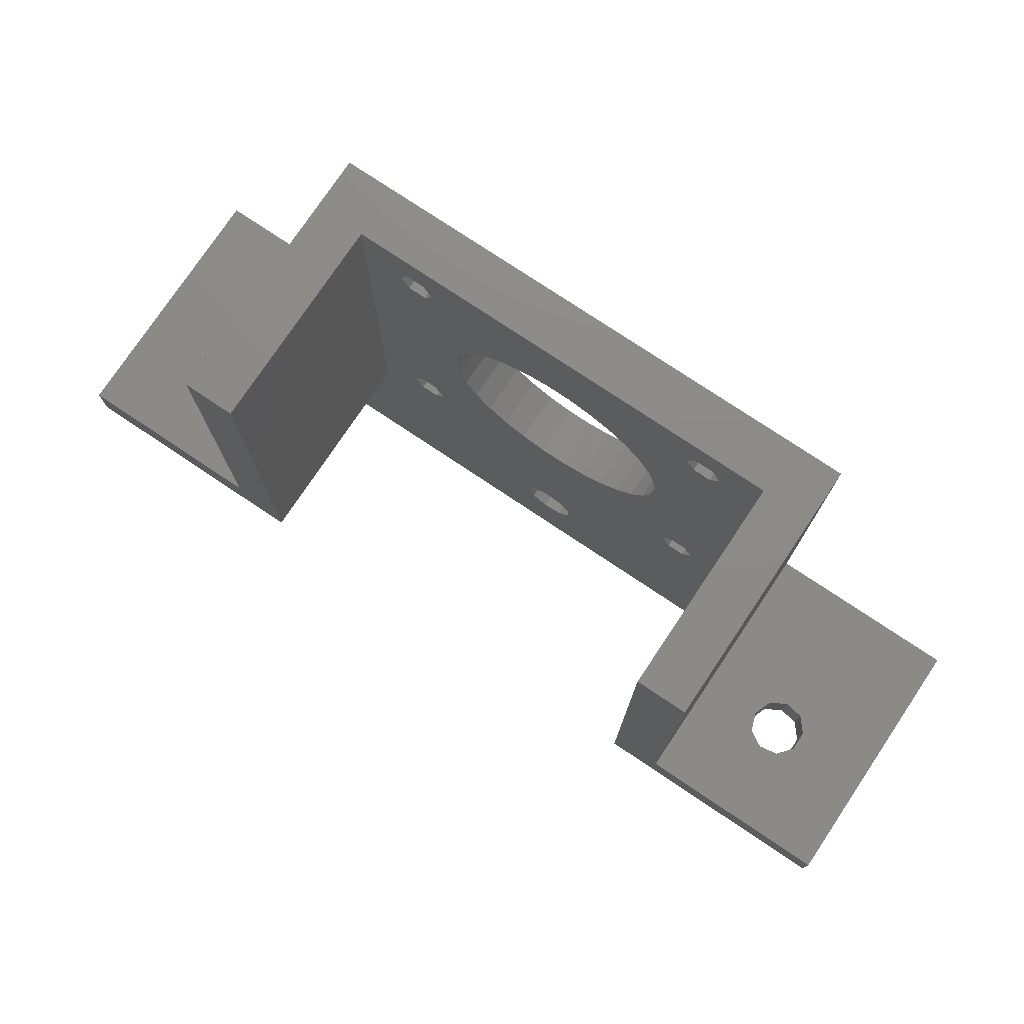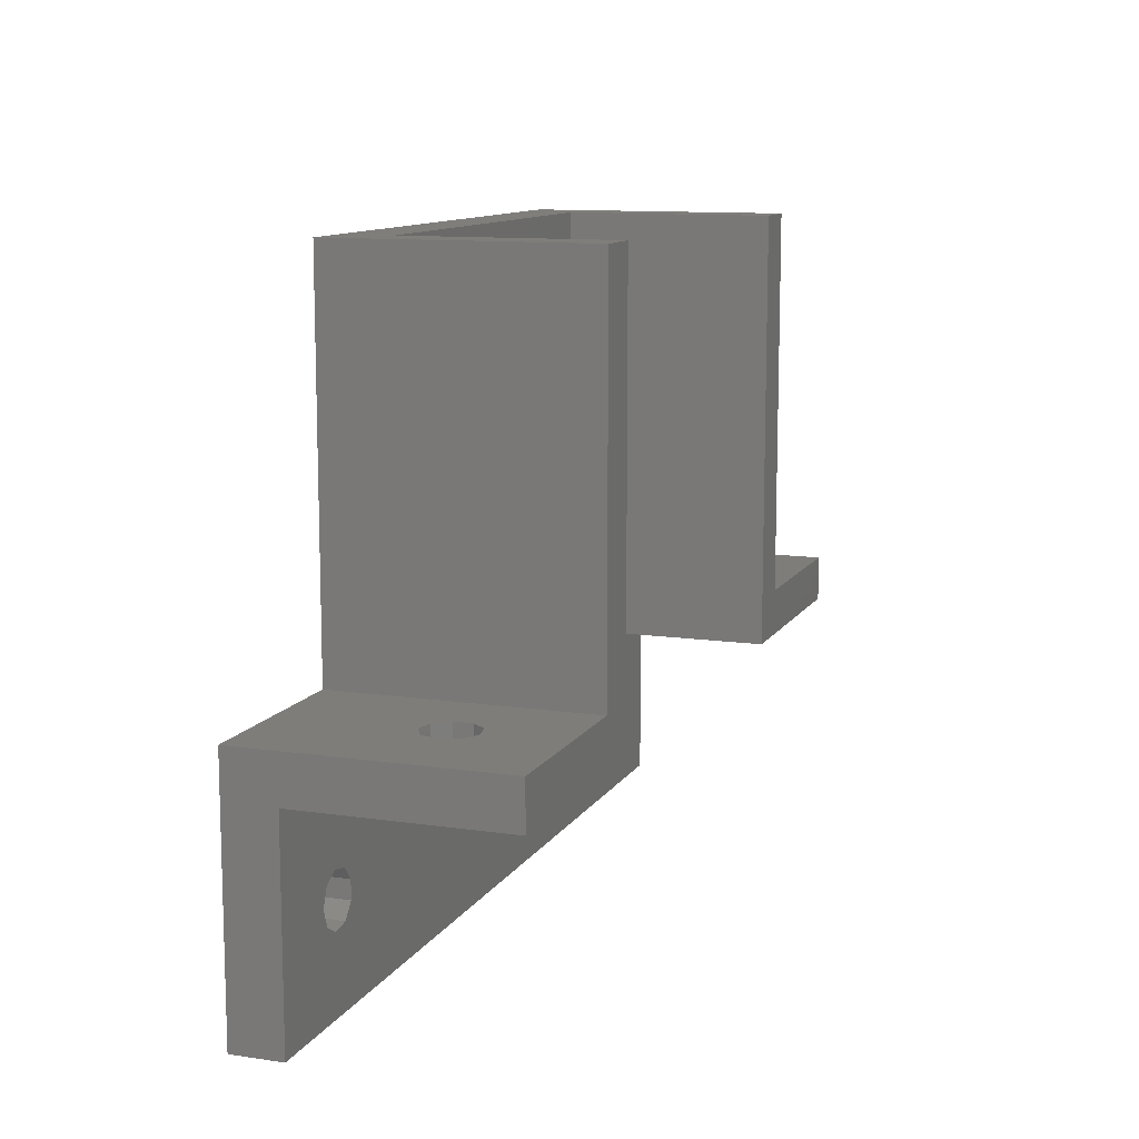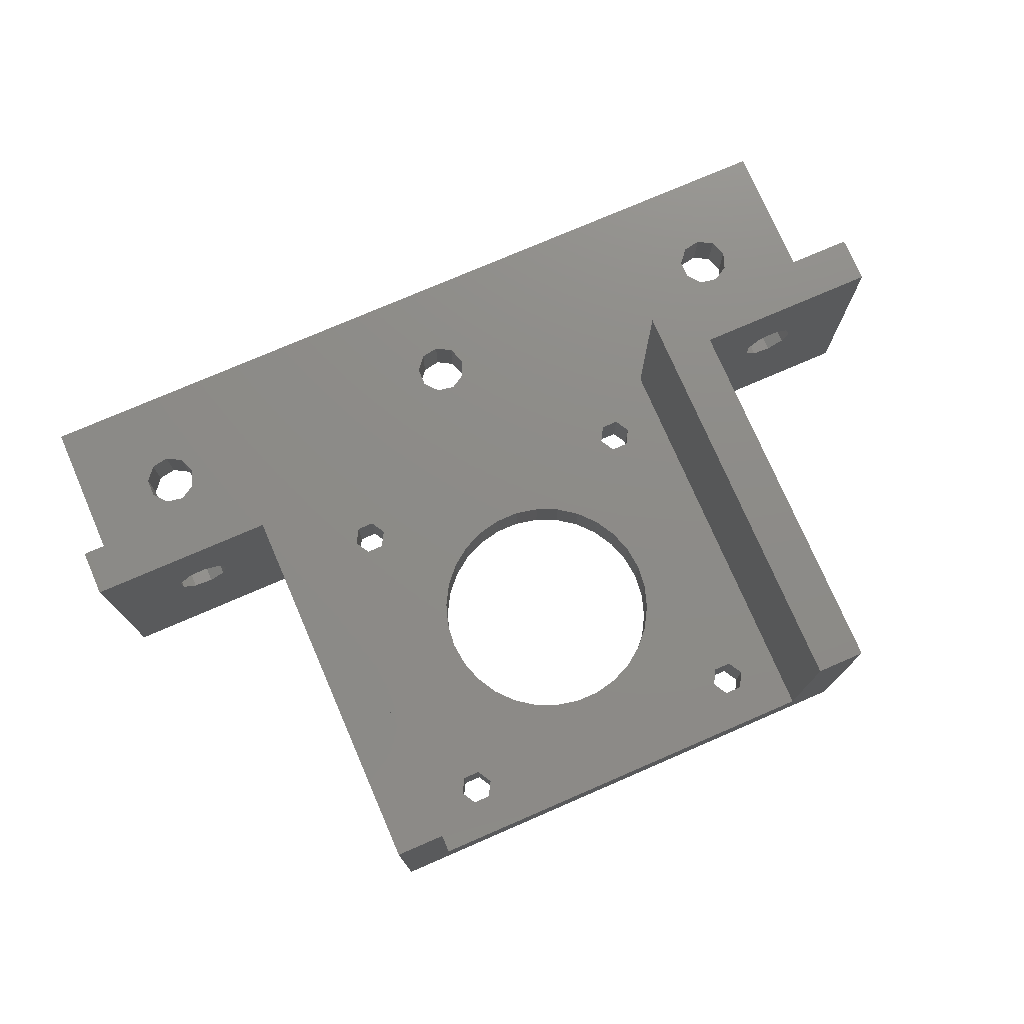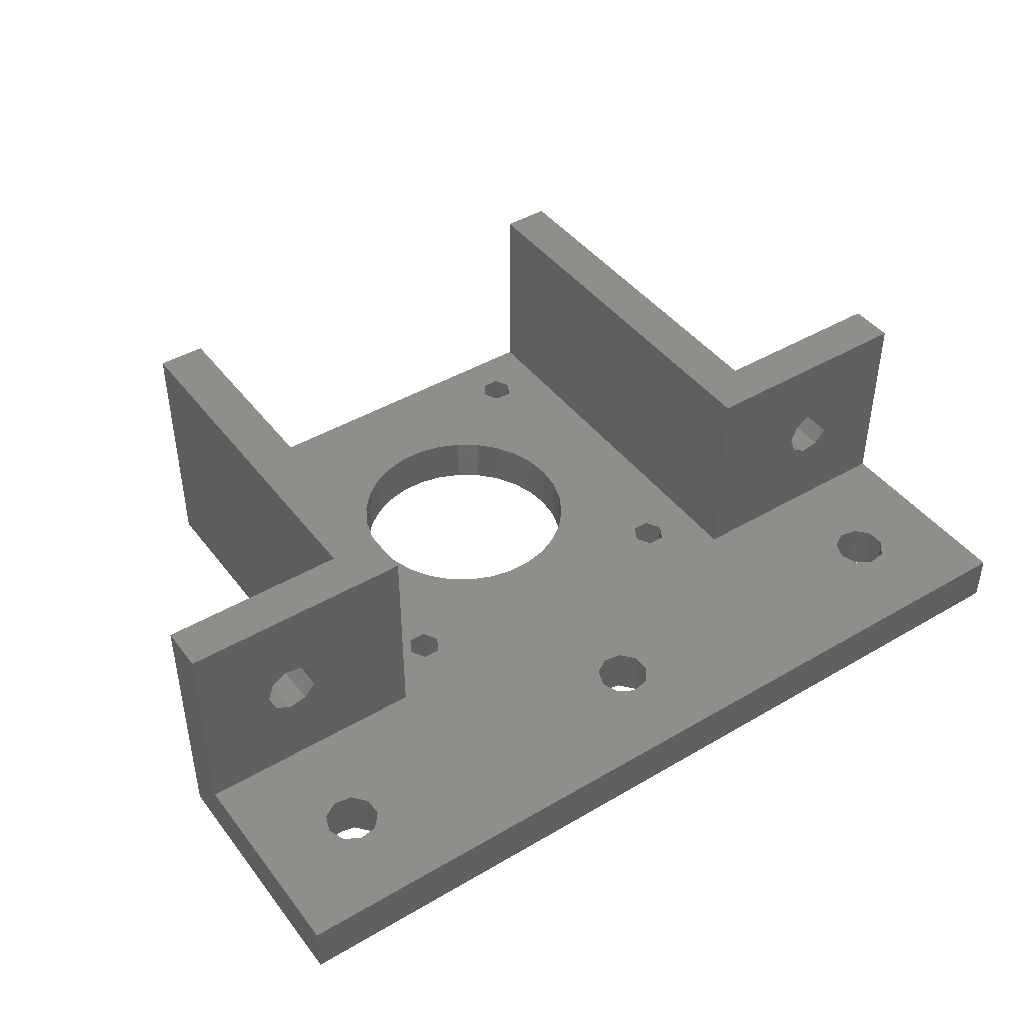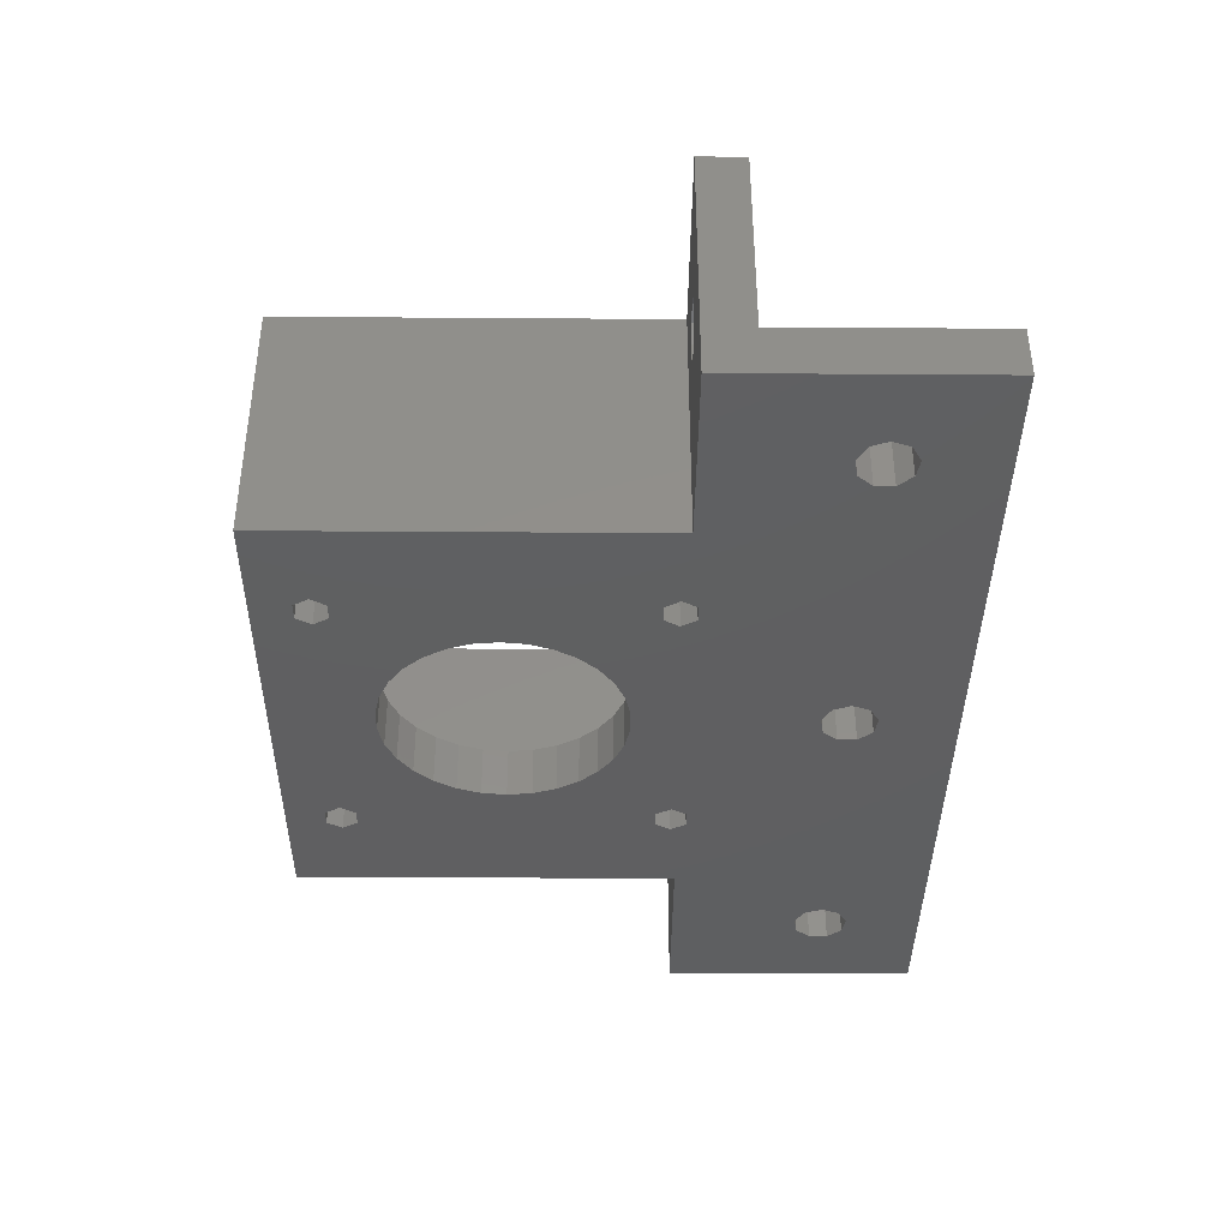
<metadata>
{"format":"stl","ext":"stl","renderer":"f3d","projection":"perspective","resolution":1024,"background":"white","views":[{"elev":76.6,"azim":-146.2,"up":"+Z"},{"elev":11.3,"azim":109.8,"up":"+Z"},{"elev":75.5,"azim":-23.4,"up":"+Y"},{"elev":43.8,"azim":145.4,"up":"+Y"},{"elev":-39.1,"azim":89.5,"up":"+Y"}]}
</metadata>
<code>
# stl→obj: 226 verts, 488 faces
v -44.15 -12.5 0
v -44.15 -12.5 25
v -44.15 -7.5 0
v -44.15 -7.5 20.5
v -44.15 12.5 25
v -44.15 12.5 20.5
v -32.17 -12.5 8.297
v 44.15 -12.5 0
v -16.35 -12.5 24.18
v -25.9 -12.5 25
v -17.2 -12.5 25.65
v -36.69 -12.5 9.094
v -31.55 -12.5 10
v -36.69 -12.5 10.91
v -32.17 -12.5 11.7
v -35.52 -12.5 12.29
v 0.4602 -12.5 7.39
v -33.74 -12.5 12.61
v -14.65 -12.5 58.47
v -13.8 -12.5 57
v 25.9 -12.5 62.3
v -33.74 -12.5 7.39
v -35.52 -12.5 7.705
v -14.65 -12.5 24.18
v -9.304 -12.5 34.39
v -10.51 -12.5 36.47
v 31.71 -12.5 9.094
v 16.35 -12.5 24.18
v 14.65 -12.5 24.18
v -16.35 -12.5 27.12
v 17.2 -12.5 25.65
v 25.9 -12.5 25
v 14.65 -12.5 27.12
v 16.35 -12.5 27.12
v 1.202 -12.5 29.71
v 32.88 -12.5 7.705
v -17.2 -12.5 57
v -25.9 -12.5 62.3
v -16.35 -12.5 55.53
v -16.35 -12.5 58.47
v -14.65 -12.5 55.53
v 1.202 -12.5 52.59
v 3.554 -12.5 52.09
v 13.8 -12.5 57
v -11.25 -12.5 38.76
v 16.35 -12.5 55.53
v 9.304 -12.5 47.91
v 14.65 -12.5 58.47
v 16.35 -12.5 58.47
v -10.51 -12.5 45.83
v -11.25 -12.5 43.54
v -9.304 -12.5 47.91
v -1.202 -12.5 52.59
v -7.695 -12.5 49.7
v -5.75 -12.5 51.11
v -3.554 -12.5 52.09
v 17.2 -12.5 57
v 5.75 -12.5 51.11
v 7.695 -12.5 49.7
v 14.65 -12.5 55.53
v -1.202 -12.5 29.71
v -3.554 -12.5 30.21
v -14.65 -12.5 27.12
v 10.51 -12.5 45.83
v 11.25 -12.5 43.54
v -7.695 -12.5 32.6
v 11.5 -12.5 41.15
v 11.25 -12.5 38.76
v 10.51 -12.5 36.47
v 9.304 -12.5 34.39
v 7.695 -12.5 32.6
v 5.75 -12.5 31.19
v 3.554 -12.5 30.21
v -5.75 -12.5 31.19
v 13.8 -12.5 25.65
v 0.4602 -12.5 12.61
v 2.03 -12.5 11.7
v -13.8 -12.5 25.65
v -2.49 -12.5 9.094
v 2.03 -12.5 8.297
v -2.49 -12.5 10.91
v 2.65 -12.5 10
v -1.325 -12.5 12.29
v -1.325 -12.5 7.705
v 31.71 -12.5 10.91
v 34.66 -12.5 7.39
v 36.23 -12.5 8.297
v 32.88 -12.5 12.29
v 36.85 -12.5 10
v 34.66 -12.5 12.61
v 44.15 -12.5 25
v 36.23 -12.5 11.7
v -11.5 -12.5 41.15
v 44.15 -7.5 0
v -14.65 -7.5 58.47
v -21.15 -7.5 62.3
v 21.15 -7.5 62.3
v 10.51 -7.5 36.47
v 21.15 -7.5 20.5
v 36.23 -7.5 8.297
v 44.15 -7.5 20.5
v 32.88 -7.5 7.705
v -21.15 -7.5 20.5
v -36.69 -7.5 9.094
v -35.52 -7.5 7.705
v -36.69 -7.5 10.91
v -33.74 -7.5 7.39
v -31.55 -7.5 10
v -32.17 -7.5 8.297
v -35.52 -7.5 12.29
v -33.74 -7.5 12.61
v -13.8 -7.5 57
v -14.65 -7.5 55.53
v -32.17 -7.5 11.7
v -2.49 -7.5 9.094
v -16.35 -7.5 24.18
v -17.2 -7.5 25.65
v -5.75 -7.5 31.19
v -14.65 -7.5 24.18
v -13.8 -7.5 25.65
v -16.35 -7.5 27.12
v -14.65 -7.5 27.12
v -7.695 -7.5 32.6
v -16.35 -7.5 55.53
v 1.202 -7.5 52.59
v -9.304 -7.5 34.39
v -16.35 -7.5 58.47
v -17.2 -7.5 57
v -11.25 -7.5 38.76
v -10.51 -7.5 36.47
v 3.554 -7.5 52.09
v 13.8 -7.5 57
v 5.75 -7.5 51.11
v -1.202 -7.5 29.71
v -3.554 -7.5 30.21
v 11.5 -7.5 41.15
v 11.25 -7.5 38.76
v 16.35 -7.5 55.53
v 10.51 -7.5 45.83
v 1.202 -7.5 29.71
v 9.304 -7.5 47.91
v 3.554 -7.5 30.21
v 11.25 -7.5 43.54
v 16.35 -7.5 24.18
v 14.65 -7.5 24.18
v 14.65 -7.5 58.47
v 16.35 -7.5 58.47
v 14.65 -7.5 27.12
v 16.35 -7.5 27.12
v 7.695 -7.5 49.7
v 14.65 -7.5 55.53
v -2.49 -7.5 10.91
v -3.554 -7.5 52.09
v -1.202 -7.5 52.59
v -5.75 -7.5 51.11
v -7.695 -7.5 49.7
v -9.304 -7.5 47.91
v -10.51 -7.5 45.83
v -11.25 -7.5 43.54
v -11.5 -7.5 41.15
v -1.325 -7.5 7.705
v 2.03 -7.5 8.297
v 0.4602 -7.5 7.39
v 2.65 -7.5 10
v 2.03 -7.5 11.7
v 0.4602 -7.5 12.61
v -1.325 -7.5 12.29
v 13.8 -7.5 25.65
v 5.75 -7.5 31.19
v 7.695 -7.5 32.6
v 17.2 -7.5 25.65
v 9.304 -7.5 34.39
v 17.2 -7.5 57
v 31.71 -7.5 9.094
v 31.71 -7.5 10.91
v 34.66 -7.5 7.39
v 36.85 -7.5 10
v 32.88 -7.5 12.29
v 34.66 -7.5 12.61
v 36.23 -7.5 11.7
v -35.52 4.795 20.5
v -33.74 5.11 20.5
v -35.52 0.205 20.5
v -31.55 2.5 20.5
v -32.17 0.7966 20.5
v -36.69 1.594 20.5
v -36.69 3.406 20.5
v -33.74 -0.1097 20.5
v -21.15 12.5 20.5
v -32.17 4.203 20.5
v -25.9 12.5 25
v -25.9 12.5 62.3
v -21.15 12.5 62.3
v -35.52 4.795 25
v -33.74 5.11 25
v -36.69 3.406 25
v -31.55 2.5 25
v -32.17 0.7966 25
v -32.17 4.203 25
v -33.74 -0.1097 25
v -35.52 0.205 25
v -36.69 1.594 25
v 25.9 12.5 62.3
v 21.15 12.5 62.3
v 25.9 12.5 25
v 32.88 4.795 25
v 44.15 12.5 25
v 36.85 2.5 25
v 36.23 0.7966 25
v 31.71 3.406 25
v 34.66 5.11 25
v 36.23 4.203 25
v 34.66 -0.1097 25
v 32.88 0.205 25
v 31.71 1.594 25
v 44.15 12.5 20.5
v 32.88 0.205 20.5
v 36.23 0.7966 20.5
v 34.66 -0.1097 20.5
v 21.15 12.5 20.5
v 31.71 1.594 20.5
v 36.85 2.5 20.5
v 36.23 4.203 20.5
v 34.66 5.11 20.5
v 31.71 3.406 20.5
v 32.88 4.795 20.5
f 1 2 3
f 4 2 5
f 3 2 4
f 4 5 6
f 7 1 8
f 9 10 8
f 9 11 10
f 2 1 12
f 13 7 8
f 2 12 14
f 15 13 8
f 2 14 16
f 17 18 8
f 2 16 18
f 19 20 21
f 22 1 7
f 23 1 22
f 12 1 23
f 24 9 8
f 25 26 10
f 27 28 29
f 30 10 11
f 31 28 32
f 25 10 30
f 33 34 35
f 36 24 8
f 37 38 39
f 40 38 37
f 21 38 40
f 20 41 21
f 21 40 19
f 42 43 44
f 26 45 10
f 18 15 8
f 46 47 21
f 48 49 21
f 50 41 51
f 52 41 50
f 44 53 42
f 54 41 52
f 55 41 54
f 56 41 55
f 49 57 21
f 48 41 56
f 58 59 60
f 44 48 56
f 61 62 63
f 21 64 32
f 64 65 32
f 66 30 63
f 65 67 32
f 66 25 30
f 67 68 32
f 68 69 32
f 69 70 32
f 70 71 32
f 71 72 32
f 72 73 32
f 74 66 63
f 29 75 63
f 35 61 63
f 47 64 21
f 76 77 8
f 29 78 24
f 2 18 79
f 80 17 8
f 2 79 81
f 82 80 8
f 2 81 83
f 10 76 8
f 10 2 76
f 77 82 8
f 29 63 78
f 84 18 17
f 79 18 84
f 44 56 53
f 46 60 59
f 35 63 75
f 34 31 32
f 35 75 33
f 73 34 32
f 73 35 34
f 57 46 21
f 59 47 46
f 60 43 58
f 21 41 48
f 27 85 28
f 83 76 2
f 62 74 63
f 60 44 43
f 29 24 27
f 86 36 8
f 32 28 85
f 87 86 8
f 32 85 88
f 89 87 8
f 32 88 90
f 91 92 8
f 91 32 92
f 92 89 8
f 90 92 32
f 27 24 36
f 39 51 41
f 38 51 39
f 38 93 51
f 38 45 93
f 38 10 45
f 1 3 8
f 8 3 94
f 95 96 97
f 98 97 99
f 100 101 94
f 102 94 103
f 104 3 4
f 105 3 104
f 106 104 4
f 107 3 105
f 94 3 107
f 108 94 109
f 110 4 111
f 112 97 113
f 94 108 114
f 115 114 4
f 114 111 4
f 116 103 117
f 110 106 4
f 118 119 120
f 103 116 99
f 116 119 99
f 121 96 122
f 122 123 120
f 103 96 121
f 103 121 117
f 122 96 124
f 122 124 113
f 125 113 97
f 123 122 126
f 127 96 95
f 112 95 97
f 128 96 127
f 124 96 128
f 122 113 129
f 122 129 130
f 131 132 133
f 122 130 126
f 134 99 135
f 119 118 135
f 119 135 99
f 136 97 137
f 138 97 139
f 134 140 99
f 141 138 139
f 140 142 99
f 139 97 143
f 144 99 145
f 143 97 136
f 146 97 147
f 148 98 149
f 137 97 98
f 149 98 99
f 150 151 141
f 118 120 123
f 115 4 152
f 146 131 97
f 131 125 97
f 153 113 154
f 155 113 153
f 156 113 155
f 157 113 156
f 158 113 157
f 159 113 158
f 160 113 159
f 129 113 160
f 161 114 115
f 162 94 163
f 163 114 161
f 94 114 163
f 164 94 162
f 165 94 164
f 166 94 165
f 103 94 166
f 152 103 167
f 152 4 103
f 168 169 170
f 167 103 166
f 145 169 168
f 142 169 145
f 142 145 99
f 151 133 132
f 171 99 144
f 168 170 148
f 148 172 98
f 171 149 99
f 170 172 148
f 151 150 133
f 173 97 138
f 138 141 151
f 147 97 173
f 131 146 132
f 154 113 125
f 174 99 175
f 100 94 176
f 99 174 103
f 174 102 103
f 176 94 102
f 177 101 100
f 178 99 179
f 180 101 177
f 99 101 180
f 99 180 179
f 175 99 178
f 109 94 107
f 181 6 182
f 183 103 4
f 184 103 185
f 6 186 4
f 187 6 181
f 186 183 4
f 185 103 188
f 189 103 184
f 189 184 190
f 189 190 6
f 190 182 6
f 6 187 186
f 188 103 183
f 6 5 189
f 189 5 191
f 189 191 192
f 189 192 193
f 194 191 5
f 194 195 191
f 196 194 5
f 197 198 10
f 199 191 195
f 10 191 199
f 200 201 10
f 10 199 197
f 10 198 200
f 2 10 201
f 2 202 5
f 2 201 202
f 202 196 5
f 192 191 38
f 38 191 10
f 96 38 21
f 96 193 192
f 203 204 21
f 204 97 21
f 192 38 96
f 97 96 21
f 205 203 21
f 32 205 21
f 206 207 205
f 208 209 91
f 32 210 205
f 211 207 206
f 212 207 211
f 91 207 212
f 209 213 91
f 91 212 208
f 213 214 91
f 32 91 214
f 32 215 210
f 32 214 215
f 210 206 205
f 91 8 94
f 216 91 101
f 101 91 94
f 207 91 216
f 104 106 14
f 12 104 14
f 23 105 104
f 12 23 104
f 22 107 105
f 23 22 105
f 7 109 107
f 22 7 107
f 108 109 13
f 13 109 7
f 108 13 114
f 114 13 15
f 114 15 111
f 111 15 18
f 111 18 110
f 110 18 16
f 106 110 16
f 14 106 16
f 24 119 116
f 9 24 116
f 9 116 117
f 11 9 117
f 120 119 78
f 78 119 24
f 120 78 122
f 122 78 63
f 122 63 121
f 121 63 30
f 117 121 30
f 11 117 30
f 41 113 124
f 39 41 124
f 39 124 128
f 37 39 128
f 112 113 20
f 20 113 41
f 112 20 95
f 95 20 19
f 95 19 127
f 127 19 40
f 128 127 40
f 37 128 40
f 45 129 160
f 93 45 160
f 26 130 129
f 45 26 129
f 25 126 130
f 26 25 130
f 66 123 126
f 25 66 126
f 74 118 123
f 66 74 123
f 62 135 118
f 74 62 118
f 61 134 135
f 62 61 135
f 35 140 134
f 61 35 134
f 73 142 140
f 35 73 140
f 72 169 142
f 73 72 142
f 71 170 169
f 72 71 169
f 172 170 70
f 70 170 71
f 98 172 69
f 69 172 70
f 137 98 68
f 68 98 69
f 136 137 67
f 67 137 68
f 136 67 143
f 143 67 65
f 143 65 139
f 139 65 64
f 139 64 141
f 141 64 47
f 141 47 150
f 150 47 59
f 150 59 133
f 133 59 58
f 133 58 131
f 131 58 43
f 131 43 125
f 125 43 42
f 125 42 154
f 154 42 53
f 154 53 153
f 153 53 56
f 153 56 155
f 155 56 55
f 155 55 156
f 156 55 54
f 157 156 54
f 52 157 54
f 158 157 52
f 50 158 52
f 159 158 50
f 51 159 50
f 160 159 51
f 93 160 51
f 115 152 81
f 79 115 81
f 84 161 115
f 79 84 115
f 17 163 161
f 84 17 161
f 80 162 163
f 17 80 163
f 164 162 82
f 82 162 80
f 164 82 165
f 165 82 77
f 165 77 166
f 166 77 76
f 166 76 167
f 167 76 83
f 152 167 83
f 81 152 83
f 29 145 168
f 75 29 168
f 28 144 145
f 29 28 145
f 171 144 31
f 31 144 28
f 171 31 149
f 149 31 34
f 149 34 148
f 148 34 33
f 168 148 33
f 75 168 33
f 60 151 132
f 44 60 132
f 46 138 151
f 60 46 151
f 173 138 57
f 57 138 46
f 173 57 147
f 147 57 49
f 147 49 146
f 146 49 48
f 132 146 48
f 44 132 48
f 36 102 174
f 27 36 174
f 174 175 85
f 27 174 85
f 86 176 102
f 36 86 102
f 87 100 176
f 86 87 176
f 177 100 89
f 89 100 87
f 177 89 180
f 180 89 92
f 180 92 179
f 179 92 90
f 179 90 178
f 178 90 88
f 175 178 88
f 85 175 88
f 217 101 99
f 218 101 219
f 220 221 99
f 221 217 99
f 219 101 217
f 216 101 218
f 216 218 222
f 216 222 223
f 216 223 224
f 216 224 220
f 225 220 226
f 226 220 224
f 221 220 225
f 204 220 97
f 97 220 99
f 189 193 96
f 103 189 96
f 187 196 202
f 186 187 202
f 202 201 183
f 186 202 183
f 181 194 196
f 187 181 196
f 182 195 194
f 181 182 194
f 190 199 195
f 182 190 195
f 197 199 184
f 184 199 190
f 197 184 198
f 198 184 185
f 198 185 200
f 200 185 188
f 200 188 201
f 201 188 183
f 207 216 205
f 220 204 205
f 220 205 216
f 205 204 203
f 226 206 210
f 225 226 210
f 225 210 215
f 221 225 215
f 215 214 217
f 221 215 217
f 213 219 214
f 214 219 217
f 209 218 213
f 213 218 219
f 208 222 209
f 209 222 218
f 208 212 222
f 222 212 223
f 223 212 211
f 224 223 211
f 224 211 206
f 226 224 206

</code>
